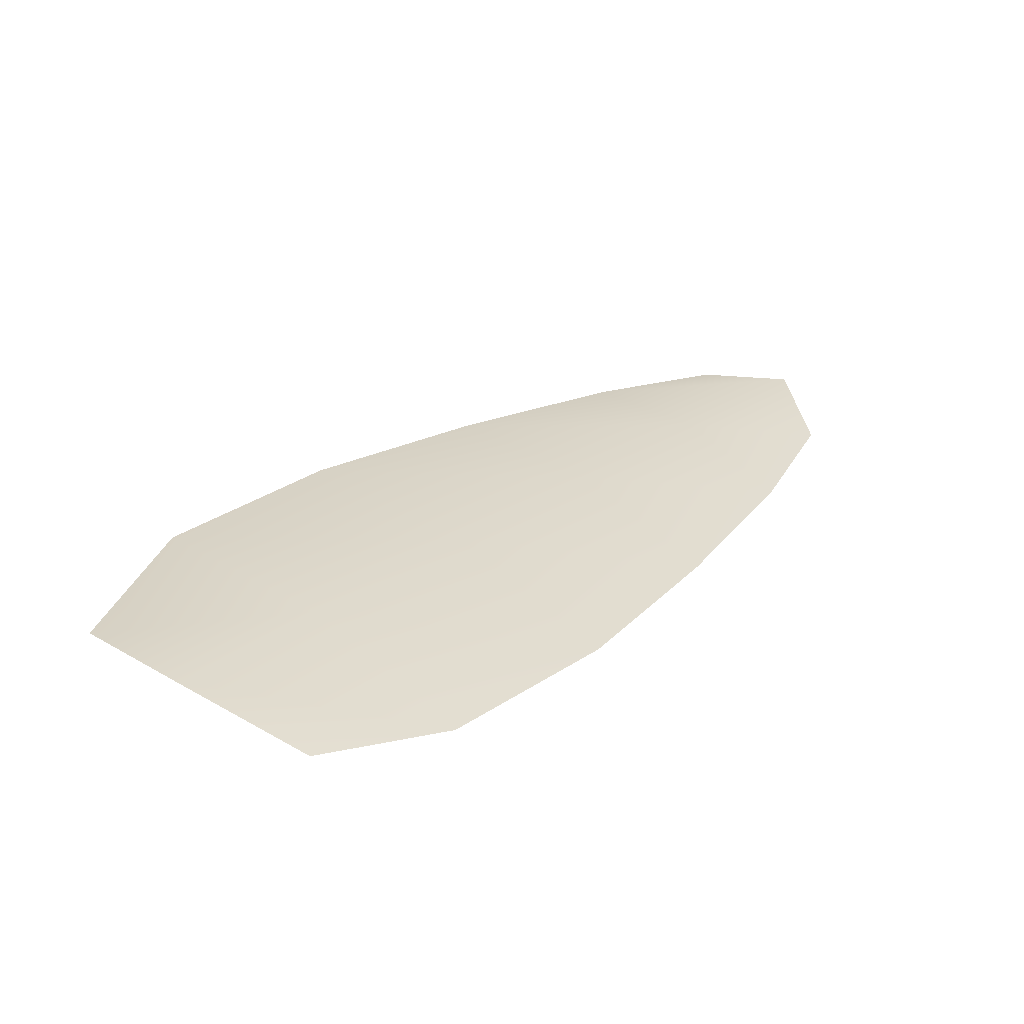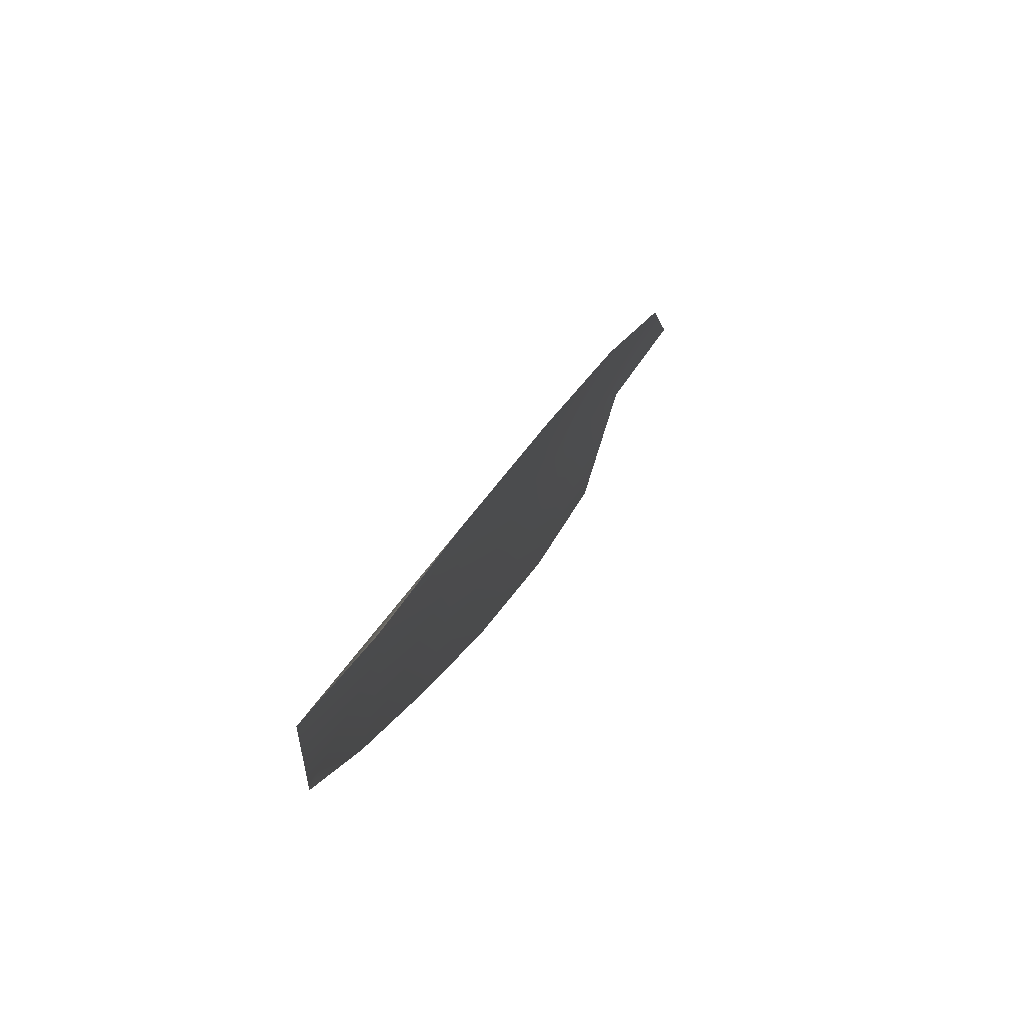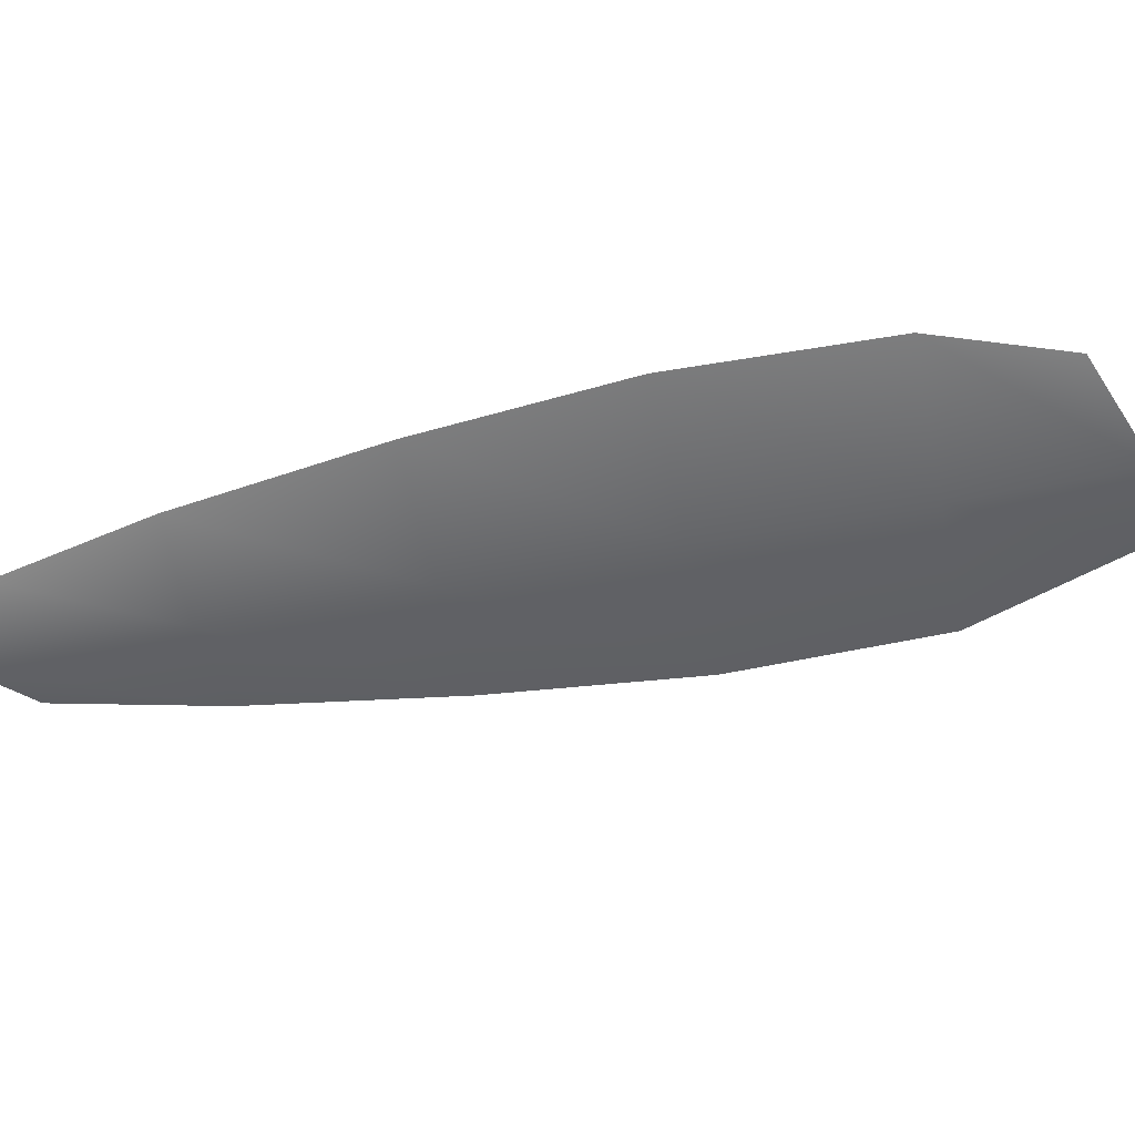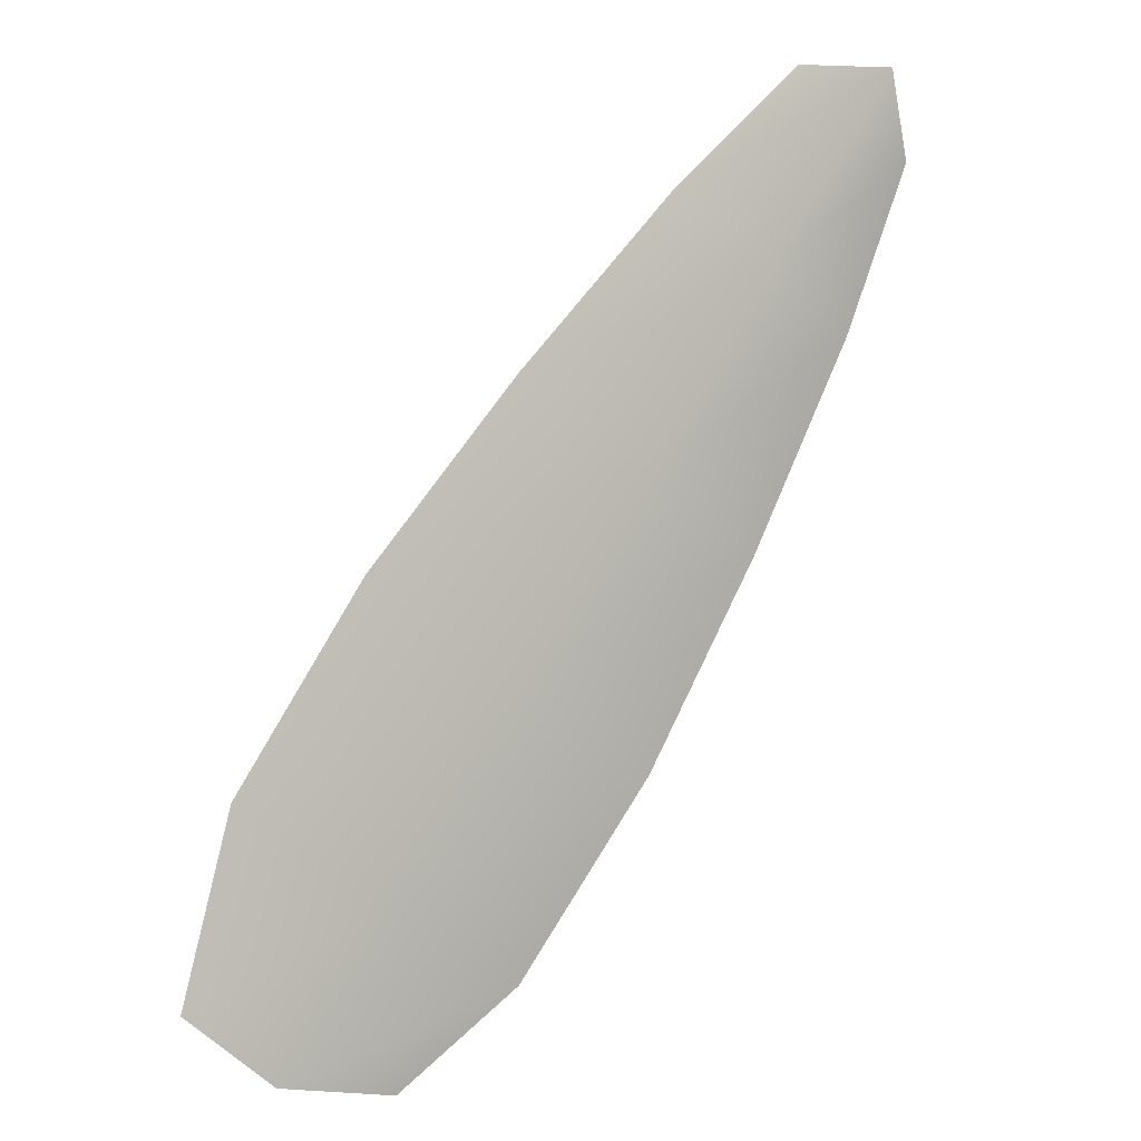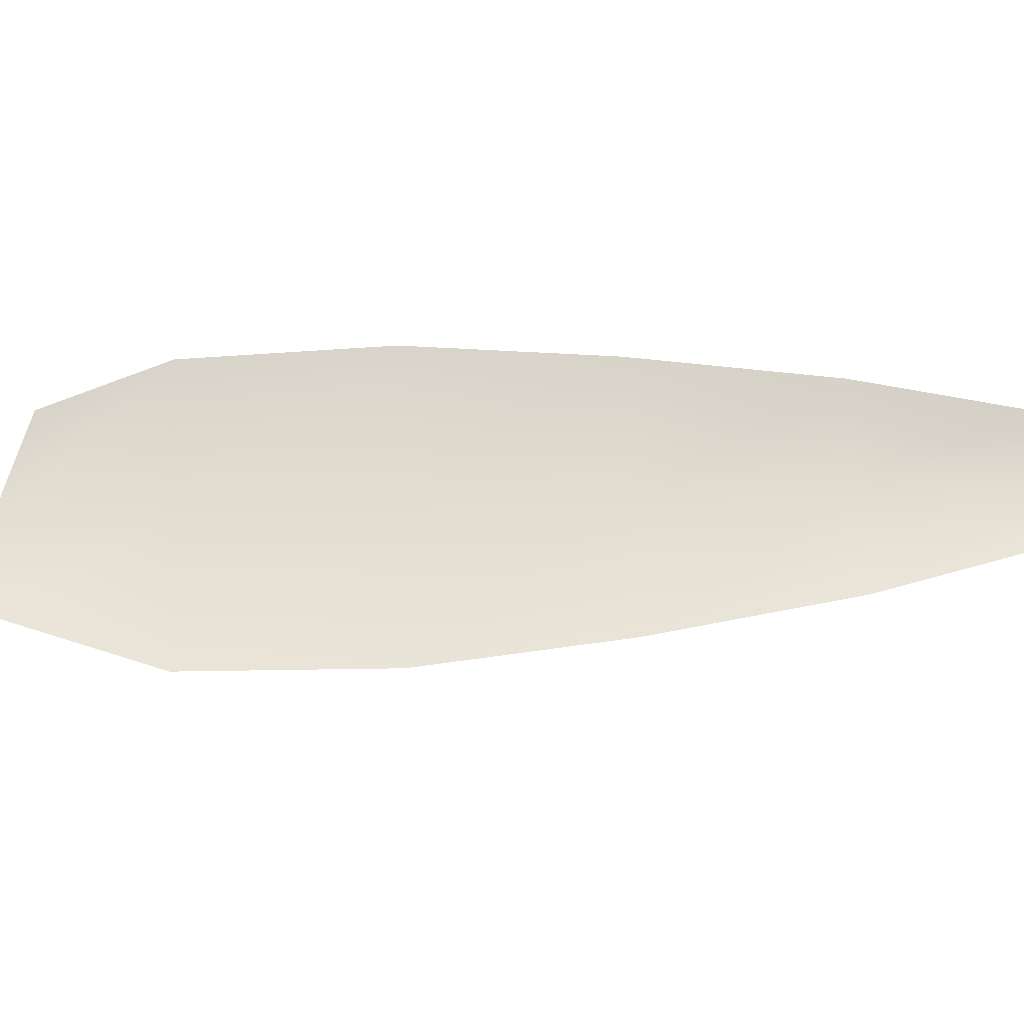
<metadata>
{"format":"obj","ext":"obj","renderer":"f3d","projection":"perspective","resolution":1024,"background":"white","views":[{"elev":-59.7,"azim":163.4,"up":"+Y"},{"elev":75.3,"azim":-62.1,"up":"+Y"},{"elev":-51.7,"azim":-43.0,"up":"+Z"},{"elev":5.1,"azim":152.3,"up":"+Y"},{"elev":68.0,"azim":122.6,"up":"+Z"}]}
</metadata>
<code>
o feather_flight_secondary_028
v 0.07582 0.07382 0.02144
v 0.07382 0.07242 0.02144
v 0.08577 0.06039 0.02144
v 0.08254 0.05882 0.02144
v 0.07433 0.07382 0.0211
v 0.08451 0.05929 0.0211
v 0.07799 0.07189 0.02144
v 0.08056 0.06919 0.02144
v 0.08297 0.06638 0.02144
v 0.085 0.06331 0.02144
v 0.08057 0.0602 0.02144
v 0.07837 0.06316 0.02144
v 0.07655 0.06638 0.02144
v 0.0749 0.06972 0.02144
v 0.07644 0.07081 0.0211
v 0.07856 0.06779 0.0211
v 0.08067 0.06477 0.0211
v 0.08278 0.06175 0.0211
f 18 10 3 6
f 11 18 6 4
f 5 1 7 15
f 15 7 8 16
f 16 8 9 17
f 17 9 10 18
f 2 5 15 14
f 14 15 16 13
f 13 16 17 12
f 12 17 18 11

</code>
